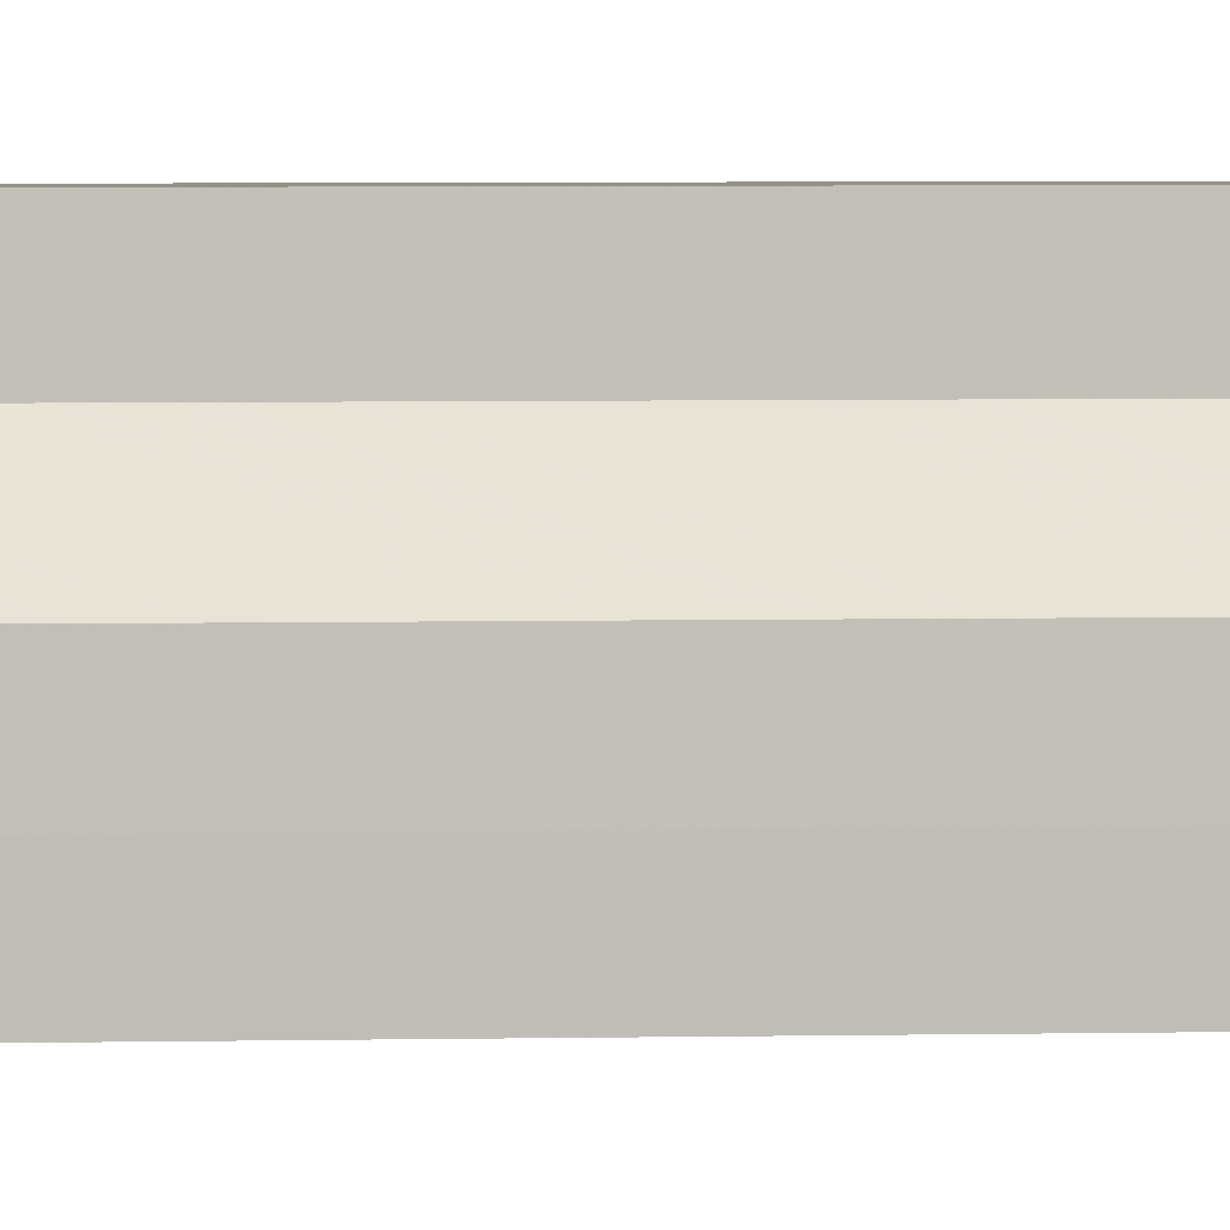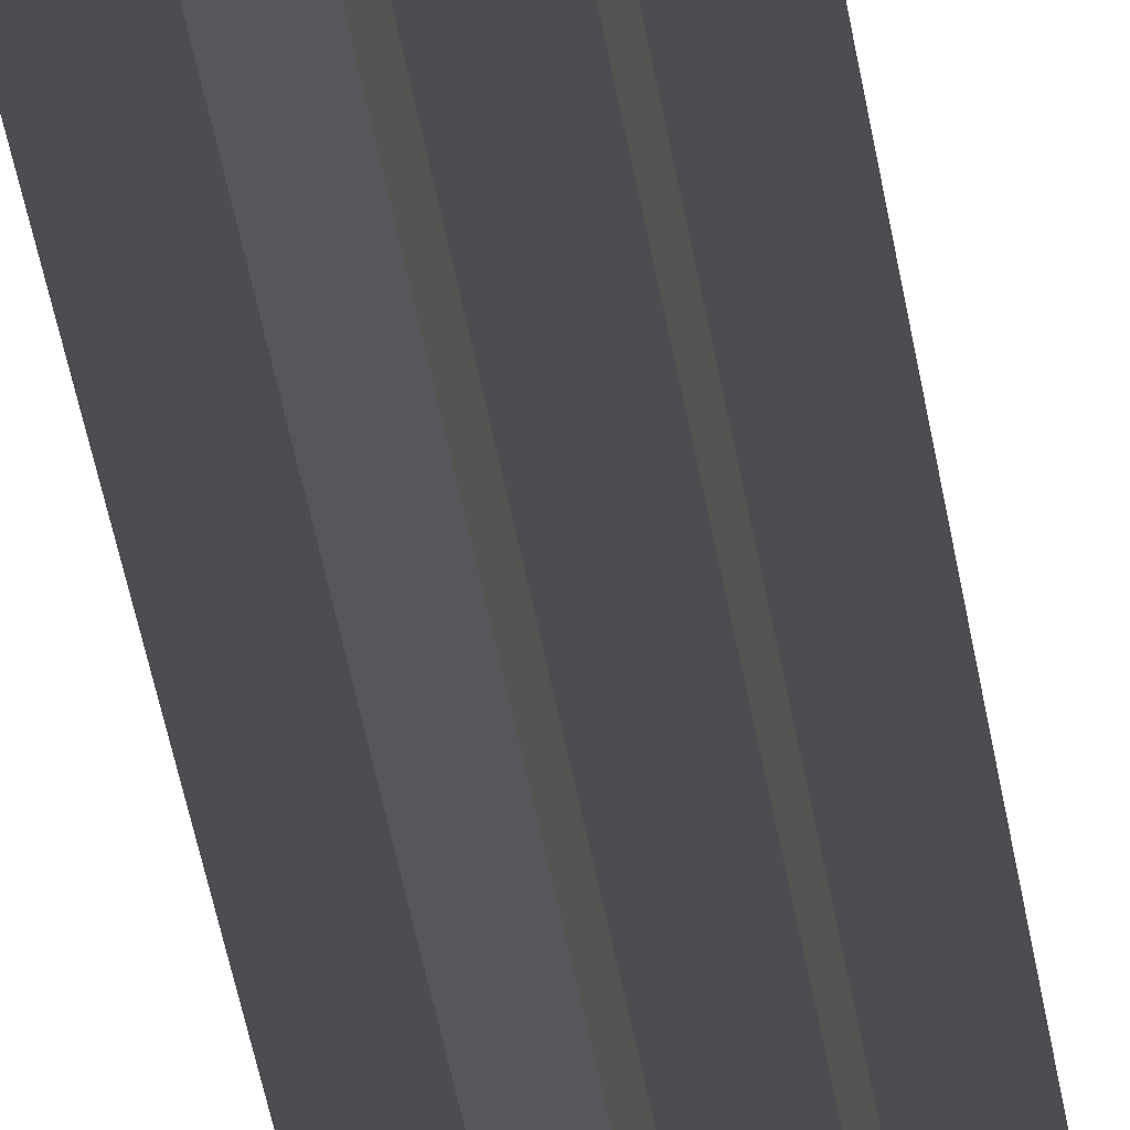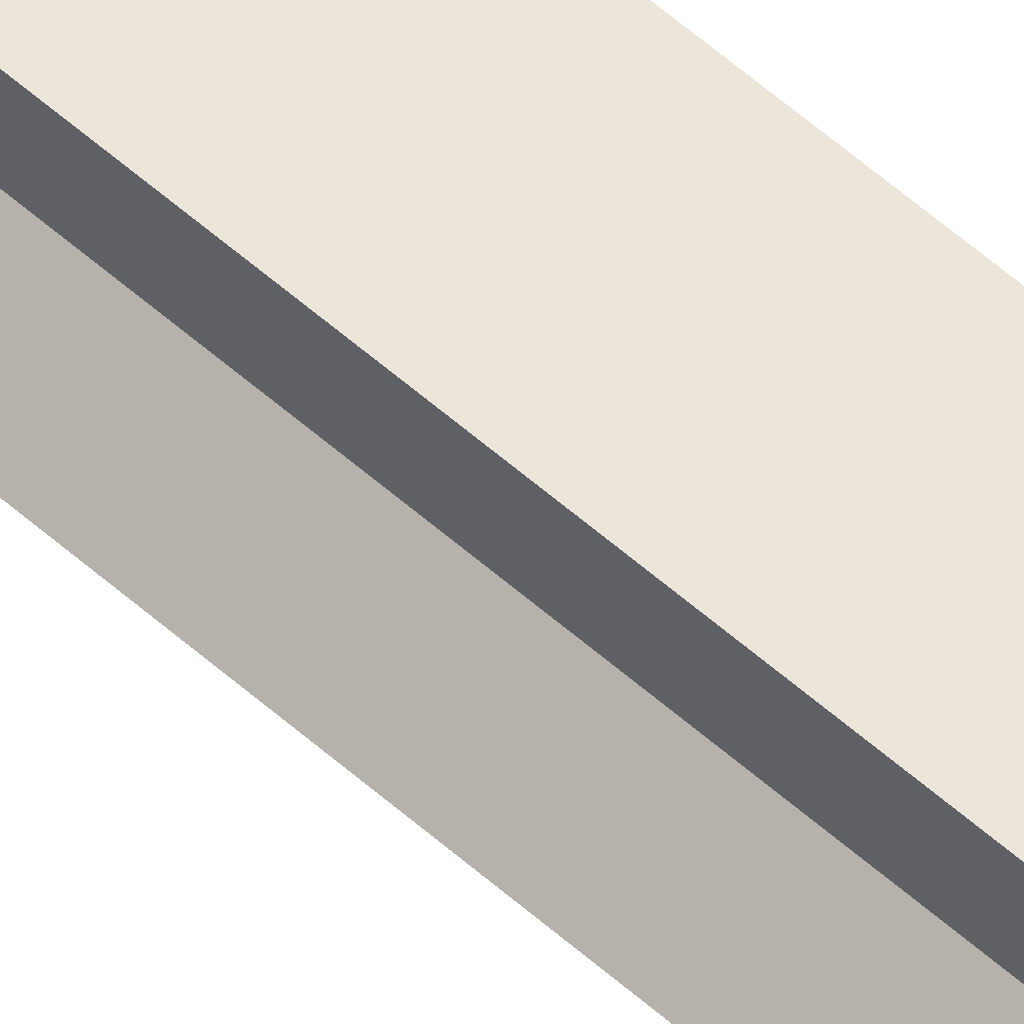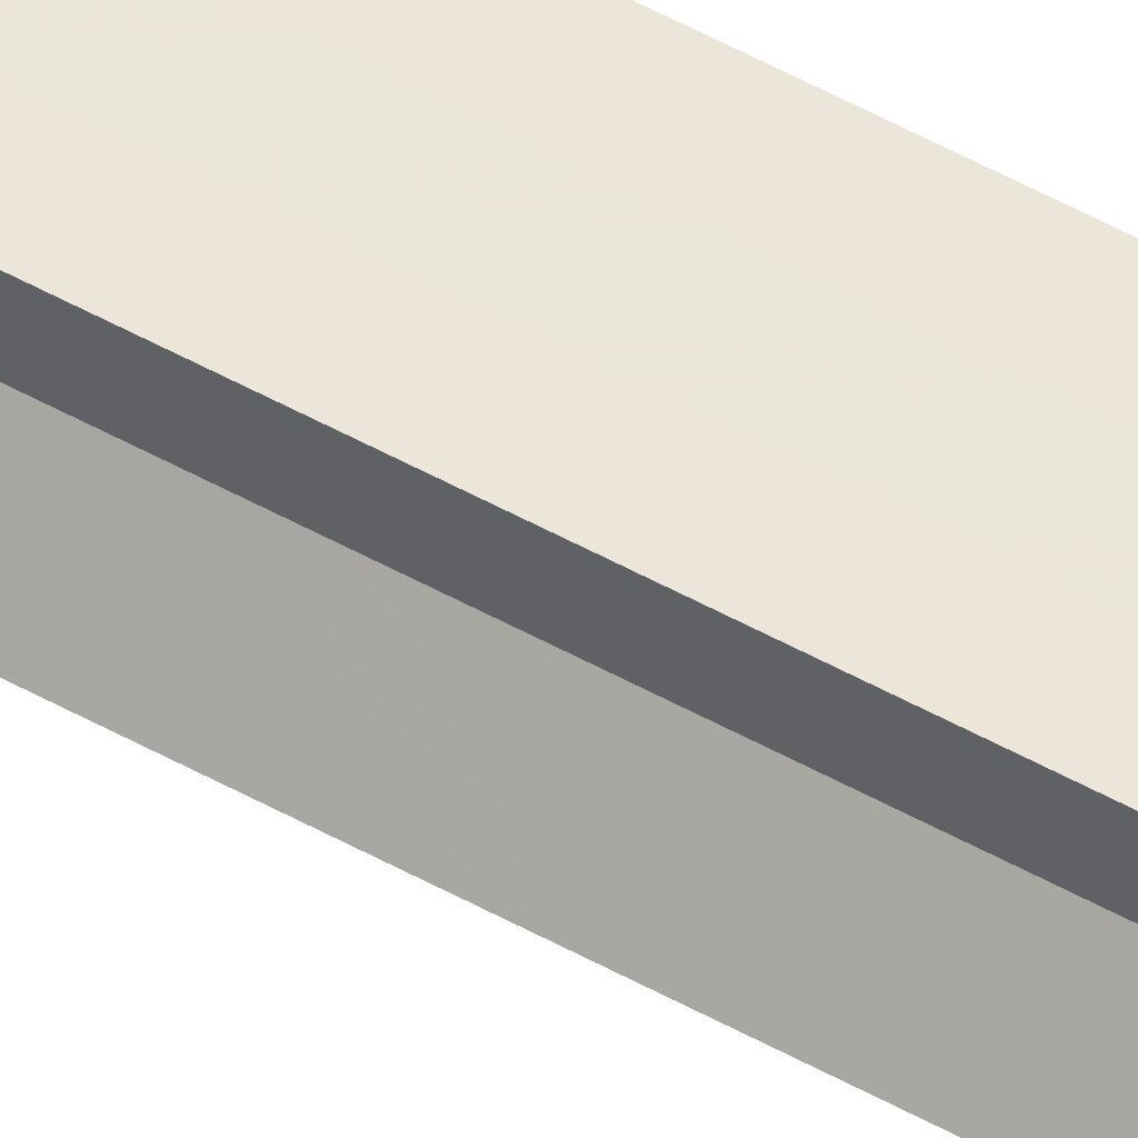
<metadata>
{"format":"obj","ext":"obj","renderer":"f3d","projection":"perspective","resolution":1024,"background":"white","views":[{"elev":0.9,"azim":-109.3,"up":"+Y"},{"elev":-15.8,"azim":-176.4,"up":"+Y"},{"elev":48.3,"azim":-43.9,"up":"+Y"},{"elev":56.5,"azim":-60.3,"up":"+Y"}]}
</metadata>
<code>
o 3494
v 2213 1910 17.85
v 2213 1910 17.85
v 2213 1910 18.92
v 2213 1910 17.85
v 2213 1910 18.92
v 2213 1910 17.85
v 2213 1910 18.92
v 2213 1910 17.85
v 2213 1910 18.92
v 2213 1910 17.85
v 2213 1910 18.92
v 2213 1910 17.85
v 2213 1910 18.92
v 2213 1910 17.85
v 2213 1910 17.85
v 2213 1910 17.85
v 2213 1910 17.85
v 2213 1910 17.85
v 2213 1910 17.85
v 2213 1910 17.85
v 2213 1910 18.92
v 2213 1910 18.92
v 2213 1910 17.85
v 2213 1910 18.92
v 2213 1910 17.85
v 2213 1910 17.85
v 2213 1910 17.85
v 2213 1910 17.85
v 2213 1910 17.85
v 2213 1910 18.92
v 2213 1910 18.92
v 2213 1910 18.92
v 2213 1910 17.85
v 2213 1910 17.85
v 2213 1910 18.92
v 2213 1910 18.92
v 2213 1910 18.92
v 2213 1910 18.92
v 2213 1910 18.92
v 2213 1910 17.85
v 2213 1910 18.92
v 2213 1910 17.85
v 2213 1910 18.92
v 2213 1910 17.85
v 2213 1910 17.85
v 2213 1910 17.85
v 2213 1910 17.85
v 2213 1910 18.92
v 2213 1910 17.85
v 2213 1910 17.85
v 2213 1910 17.85
v 2213 1910 18.92
v 2213 1910 17.85
v 2213 1910 18.92
v 2213 1910 17.85
v 2213 1910 17.85
v 2213 1910 18.92
v 2213 1910 18.92
v 2213 1910 17.85
v 2213 1910 18.92
v 2213 1910 17.85
v 2213 1910 17.85
v 2213 1910 18.92
v 2213 1910 18.92
v 2213 1910 17.85
v 2213 1910 17.85
v 2213 1910 18.92
v 2213 1910 18.92
v 2213 1910 17.85
v 2213 1910 17.85
v 2213 1910 18.92
v 2213 1910 18.92
v 2213 1910 18.92
v 2213 1910 18.92
v 2213 1910 18.92
v 2213 1910 18.92
v 2213 1910 18.92
v 2213 1910 18.92
v 2213 1910 18.92
v 2213 1910 18.92
v 2213 1910 18.92
v 2213 1910 18.92
v 2213 1910 18.92
v 2213 1910 17.85
v 2213 1910 17.85
v 2213 1910 18.92
f 1 2 3
f 2 4 5
f 6 1 7
f 7 8 9
f 9 10 11
f 11 12 13
f 14 12 15
f 14 16 12
f 14 15 17
f 14 18 16
f 14 17 19
f 14 20 18
f 21 19 22
f 14 19 23
f 24 25 21
f 14 23 26
f 27 28 24
f 28 29 30
f 31 26 32
f 14 33 20
f 14 34 33
f 35 20 36
f 37 34 38
f 39 40 35
f 41 42 37
f 43 44 39
f 45 46 41
f 46 47 48
f 49 50 43
f 50 51 52
f 51 53 54
f 55 56 57
f 58 59 60
f 14 61 59
f 14 62 61
f 63 62 64
f 65 66 63
f 67 61 68
f 69 70 67
f 71 60 72
f 71 72 73
f 71 74 75
f 71 76 74
f 71 77 76
f 71 78 77
f 71 79 78
f 71 80 79
f 71 81 80
f 71 82 81
f 71 83 82
f 71 32 83
f 84 85 86

</code>
